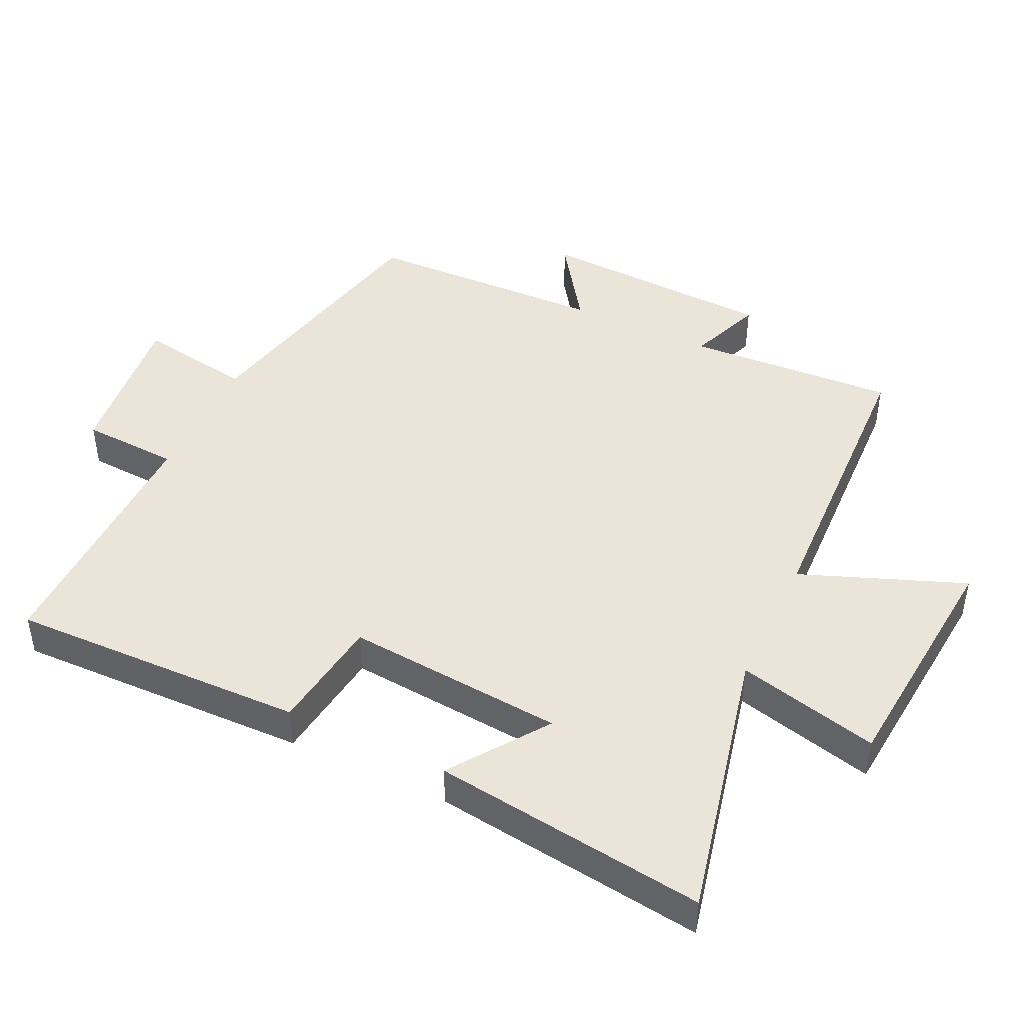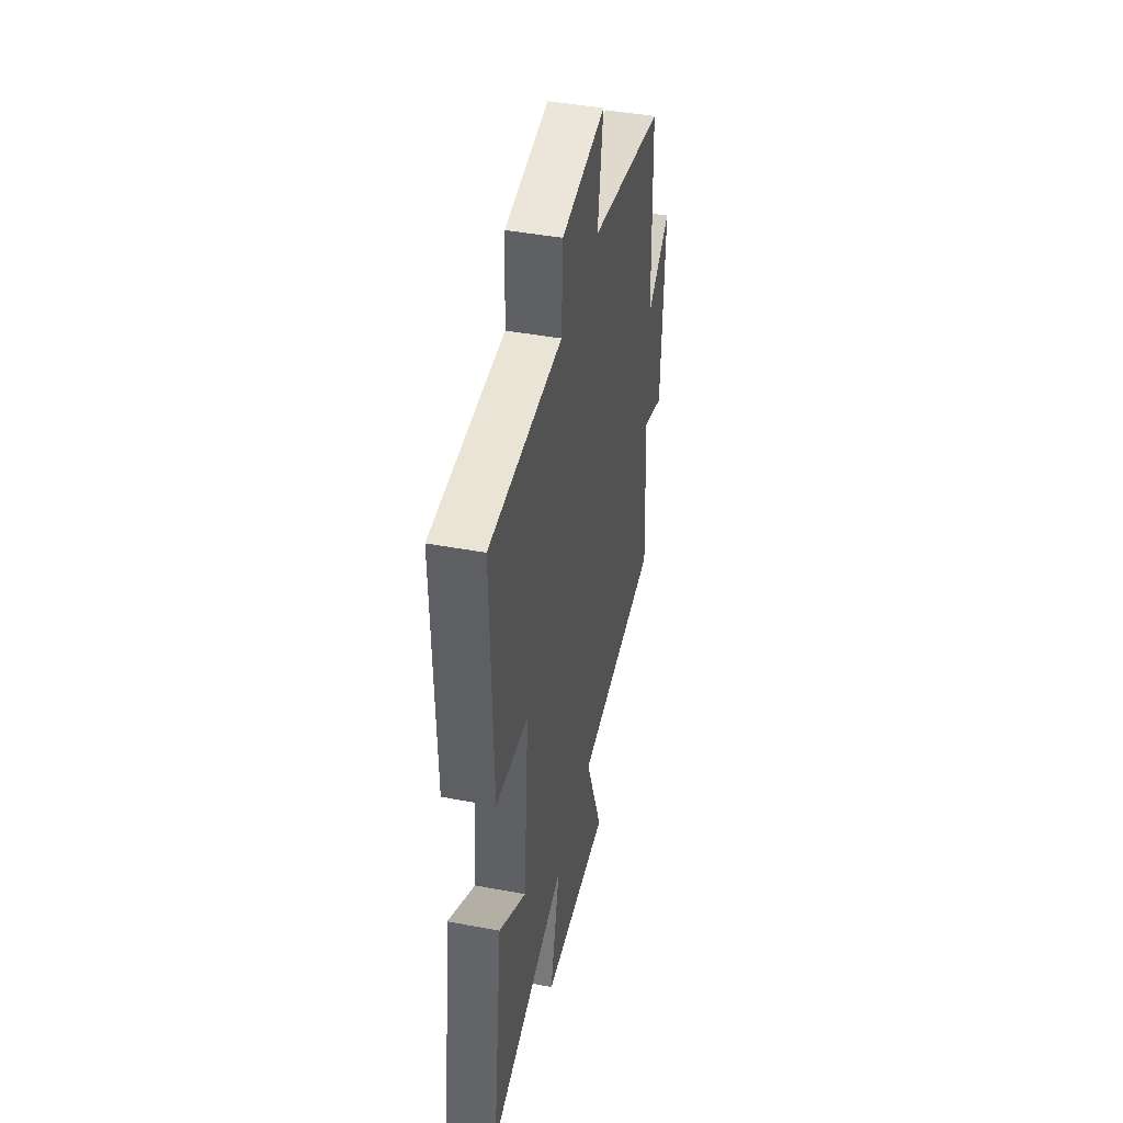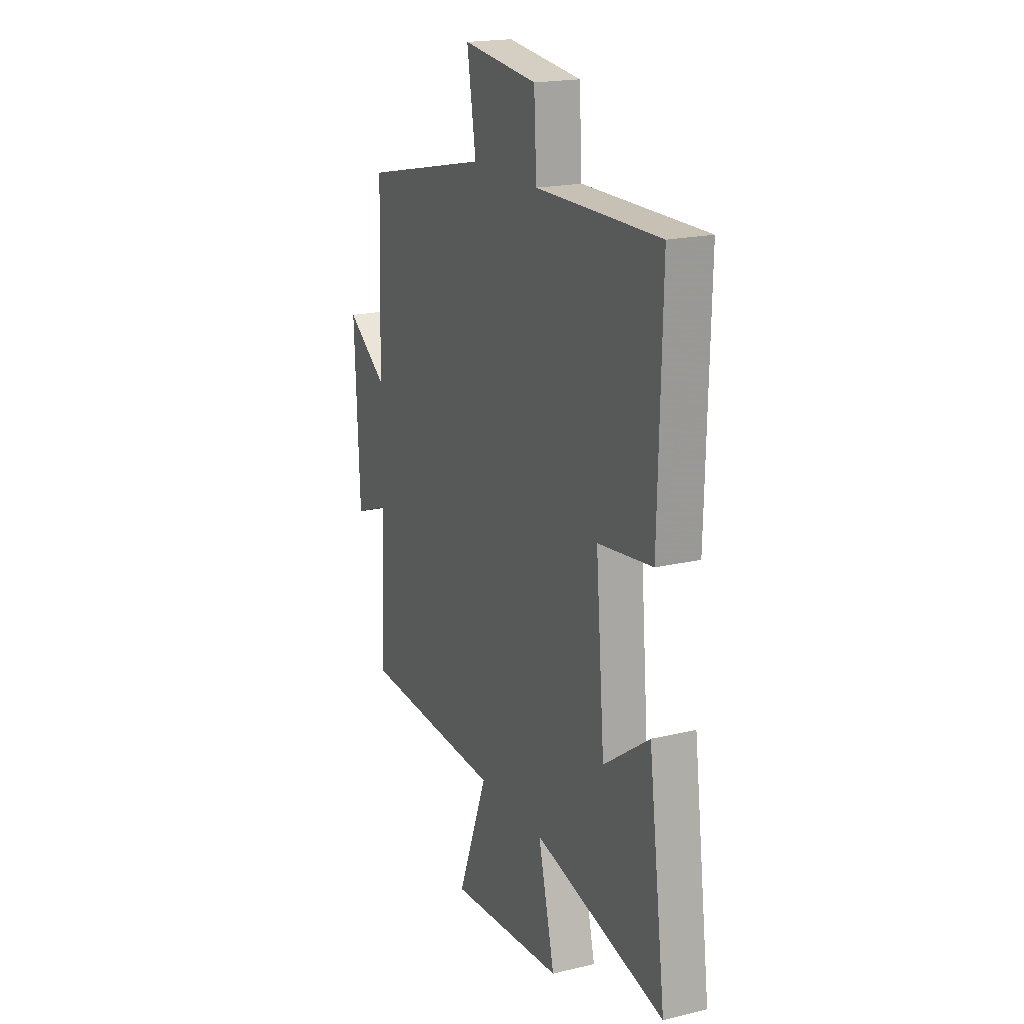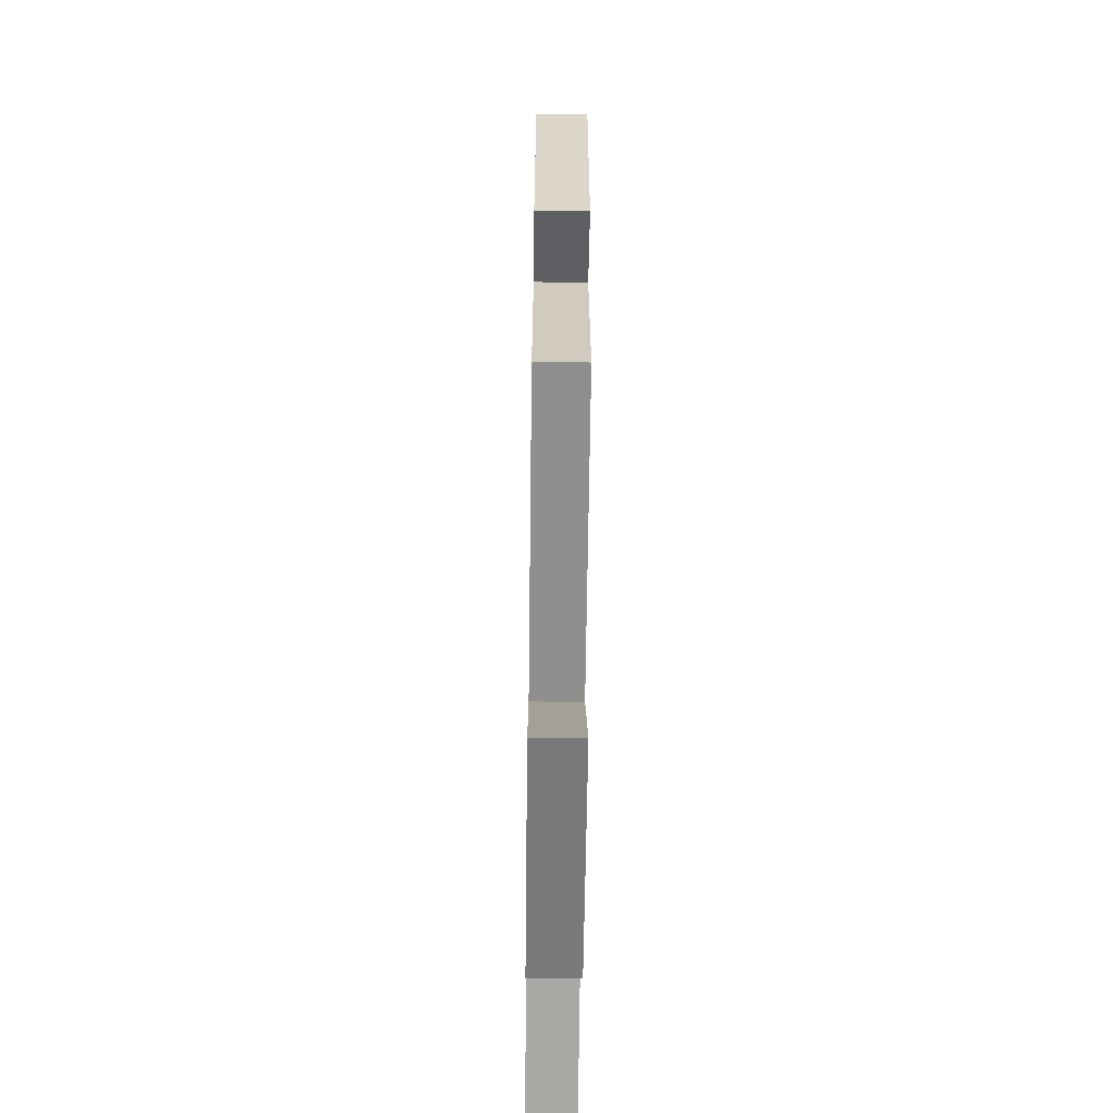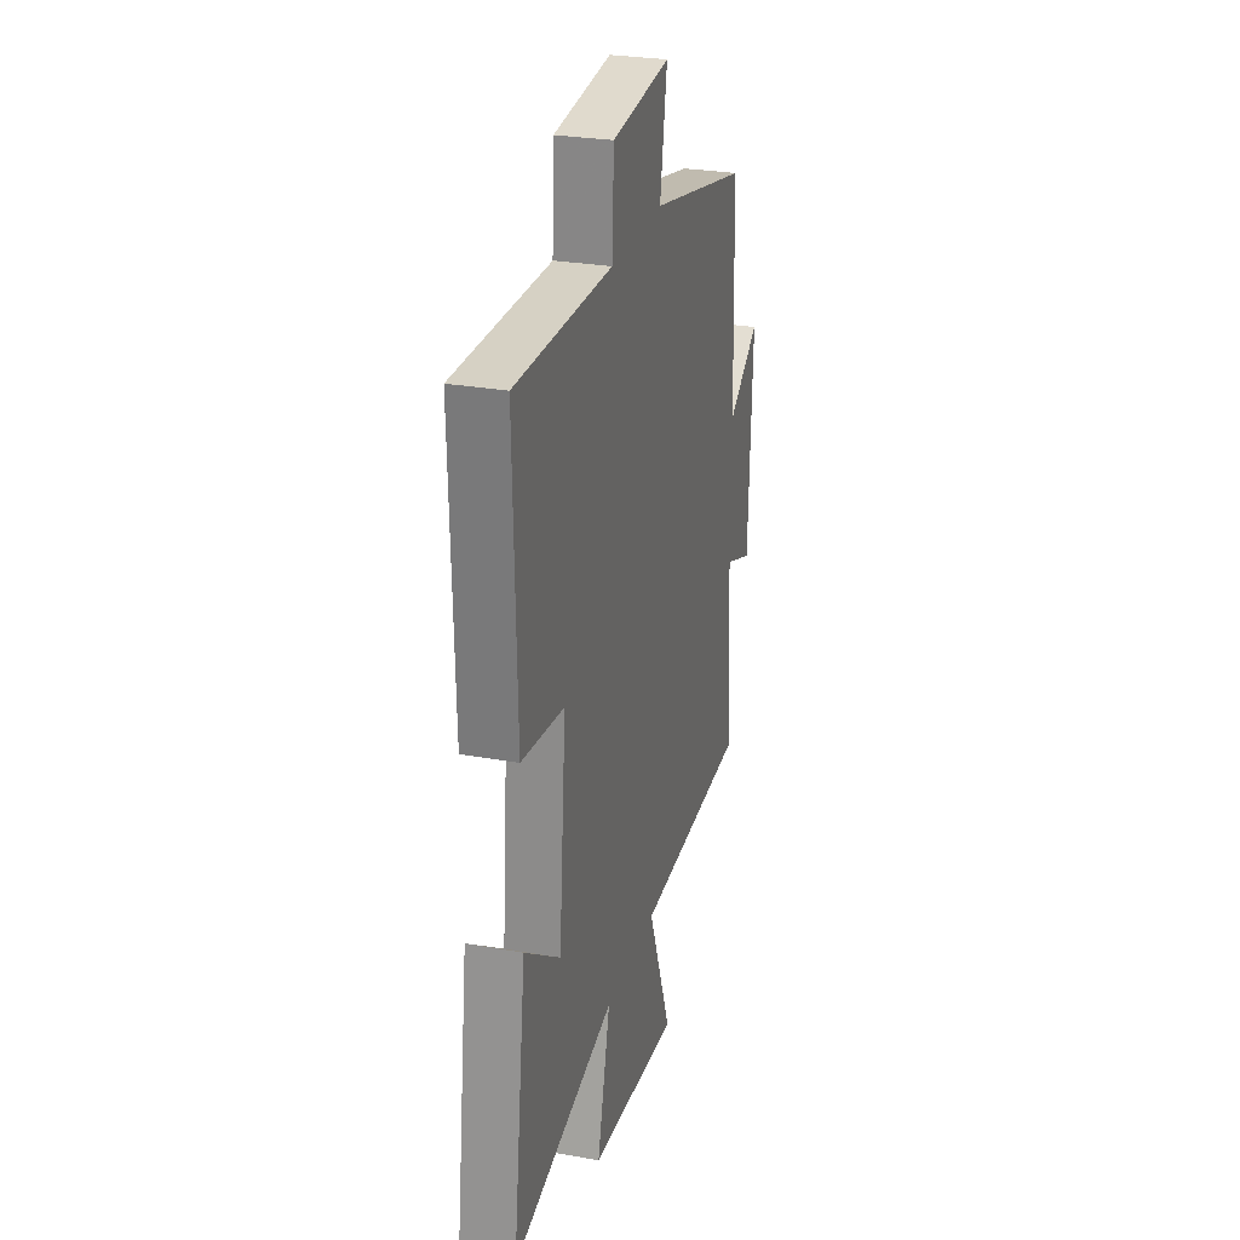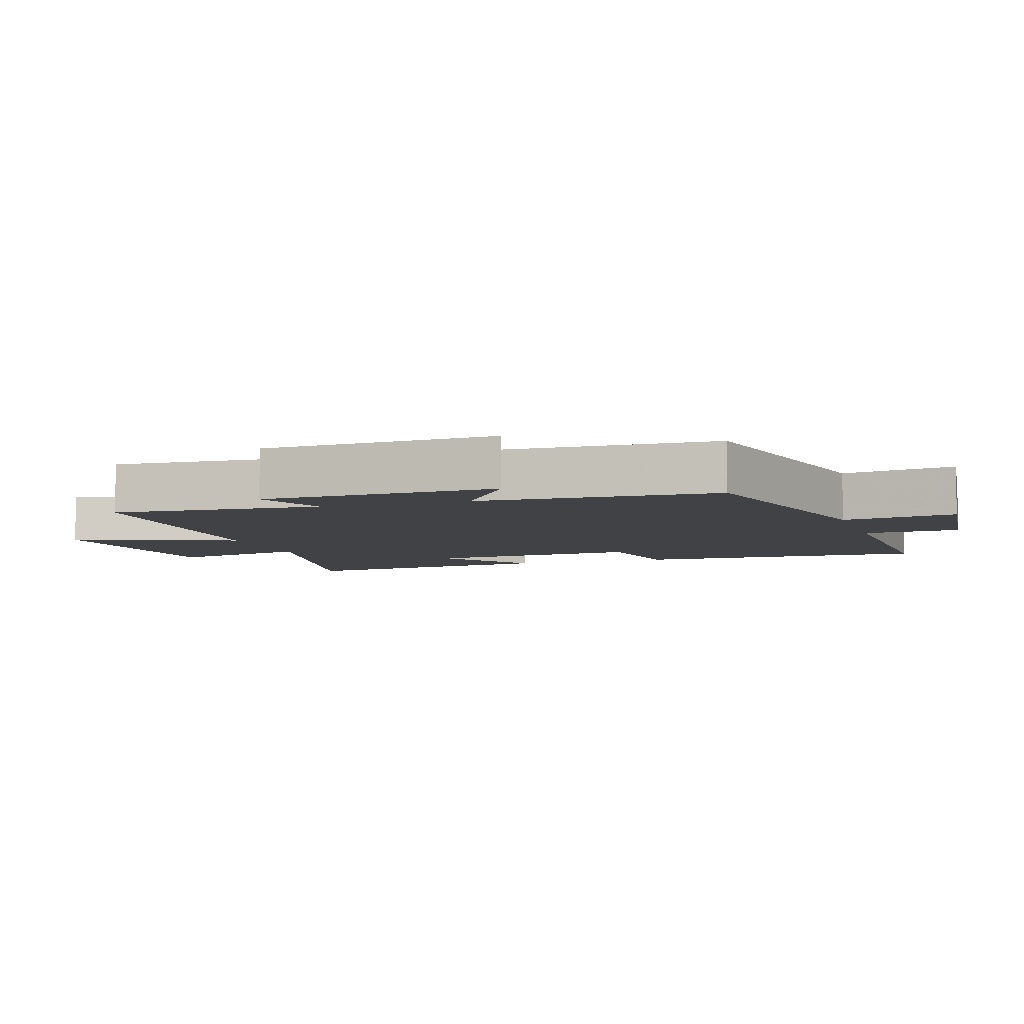
<metadata>
{"format":"obj","ext":"obj","renderer":"f3d","projection":"perspective","resolution":1024,"background":"white","views":[{"elev":45.0,"azim":115.4,"up":"+Y"},{"elev":44.2,"azim":102.3,"up":"+Z"},{"elev":19.3,"azim":65.8,"up":"+Z"},{"elev":-63.0,"azim":-90.7,"up":"+Z"},{"elev":27.5,"azim":105.4,"up":"+Z"},{"elev":-6.1,"azim":-72.0,"up":"+Y"}]}
</metadata>
<code>
v 0.554 0.07 -0.592
v 0.144 0.07 -0.5
v 0.196 0.07 -0.711
v -0.164 0.07 -0.743
v -0.07 0.07 -0.5
v -0.519 0.07 -0.482
v -0.5 0.07 -0.17
v -0.611 0.07 -0.213
v -0.627 0.07 0.141
v -0.5 0.07 0.054
v -0.488 0.07 0.413
v -0.09 0.07 0.5
v -0.118 0.07 0.671
v 0.116 0.07 0.645
v 0.124 0.07 0.5
v 0.511 0.07 0.505
v 0.5 0.07 0.063
v 0.329 0.07 0.04
v 0.357 0.07 -0.286
v 0.5 0.07 -0.185
v 0.554 0 -0.592
v 0.144 0 -0.5
v 0.196 0 -0.711
v -0.164 0 -0.743
v -0.07 0 -0.5
v -0.519 0 -0.482
v -0.5 0 -0.17
v -0.611 0 -0.213
v -0.627 0 0.141
v -0.5 0 0.054
v -0.488 0 0.413
v -0.09 0 0.5
v -0.118 0 0.671
v 0.116 0 0.645
v 0.124 0 0.5
v 0.511 0 0.505
v 0.5 0 0.063
v 0.329 0 0.04
v 0.357 0 -0.286
v 0.5 0 -0.185
f 19 20 1 2
f 18 19 2
f 15 16 17 18
f 15 18 2
f 12 13 14 15
f 10 11 12 15
f 10 15 2
f 7 8 9 10
f 7 10 2
f 5 6 7 2
f 2 3 4 5
f 22 21 40 39
f 22 39 38
f 38 37 36 35
f 22 38 35
f 35 34 33 32
f 35 32 31 30
f 22 35 30
f 30 29 28 27
f 22 30 27
f 22 27 26 25
f 25 24 23 22
f 1 21 22 2
f 2 22 23 3
f 3 23 24 4
f 4 24 25 5
f 5 25 26 6
f 6 26 27 7
f 7 27 28 8
f 8 28 29 9
f 9 29 30 10
f 10 30 31 11
f 11 31 32 12
f 12 32 33 13
f 13 33 34 14
f 14 34 35 15
f 15 35 36 16
f 16 36 37 17
f 17 37 38 18
f 18 38 39 19
f 19 39 40 20
f 20 40 21 1

</code>
